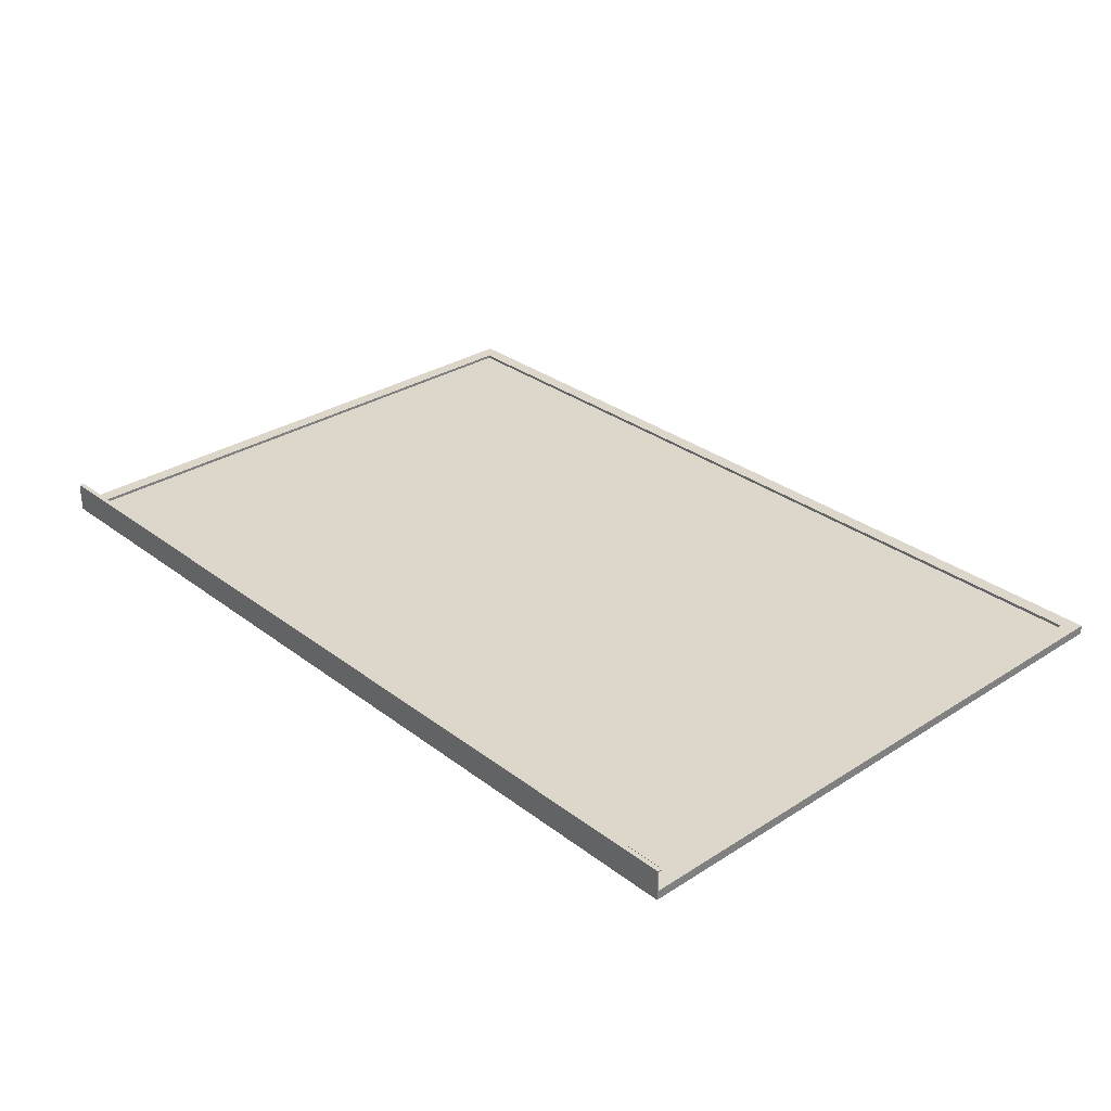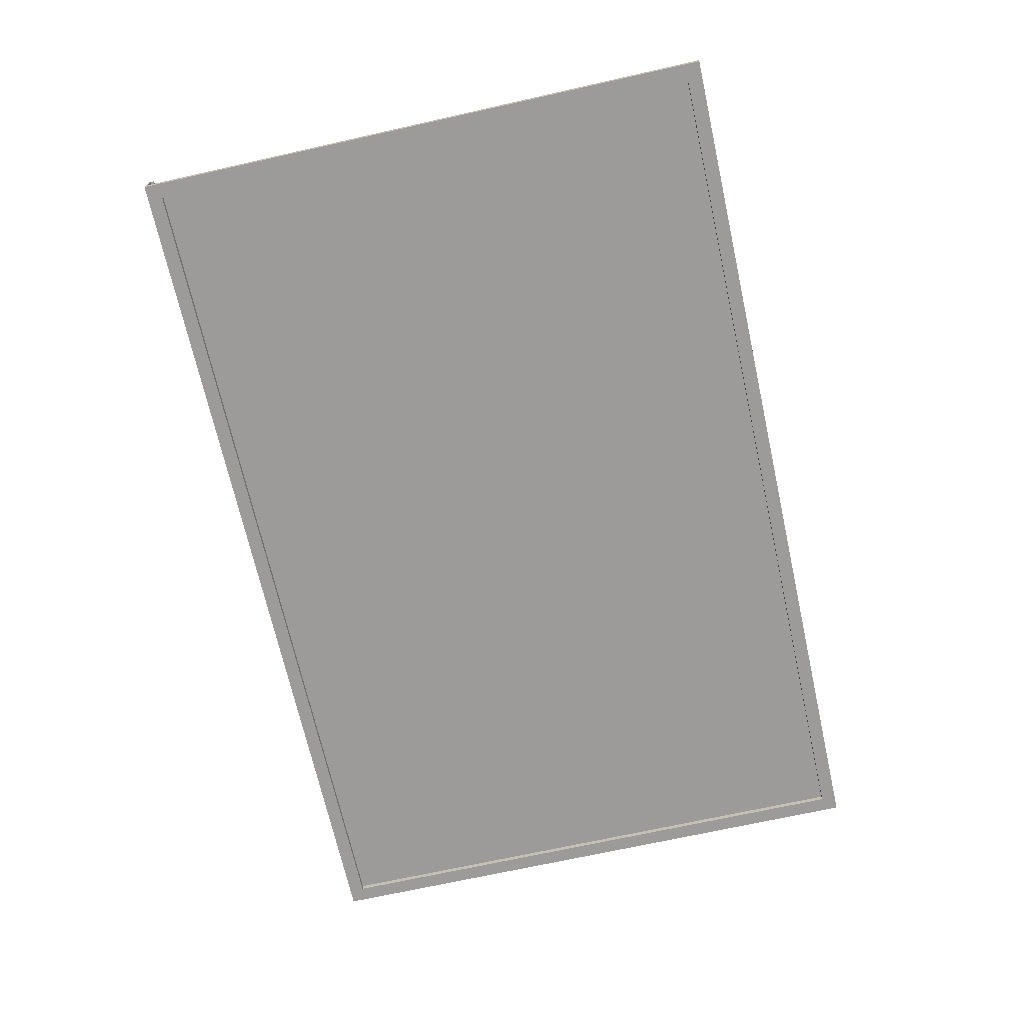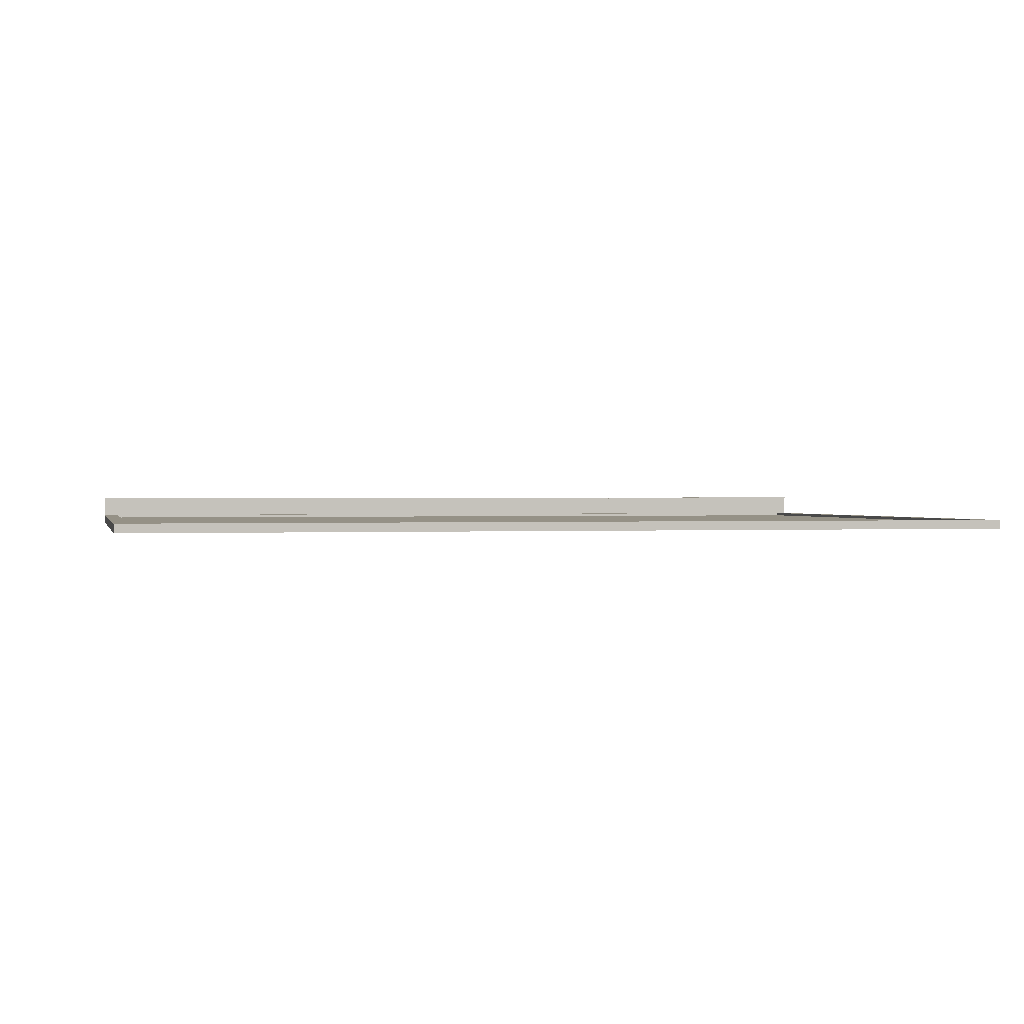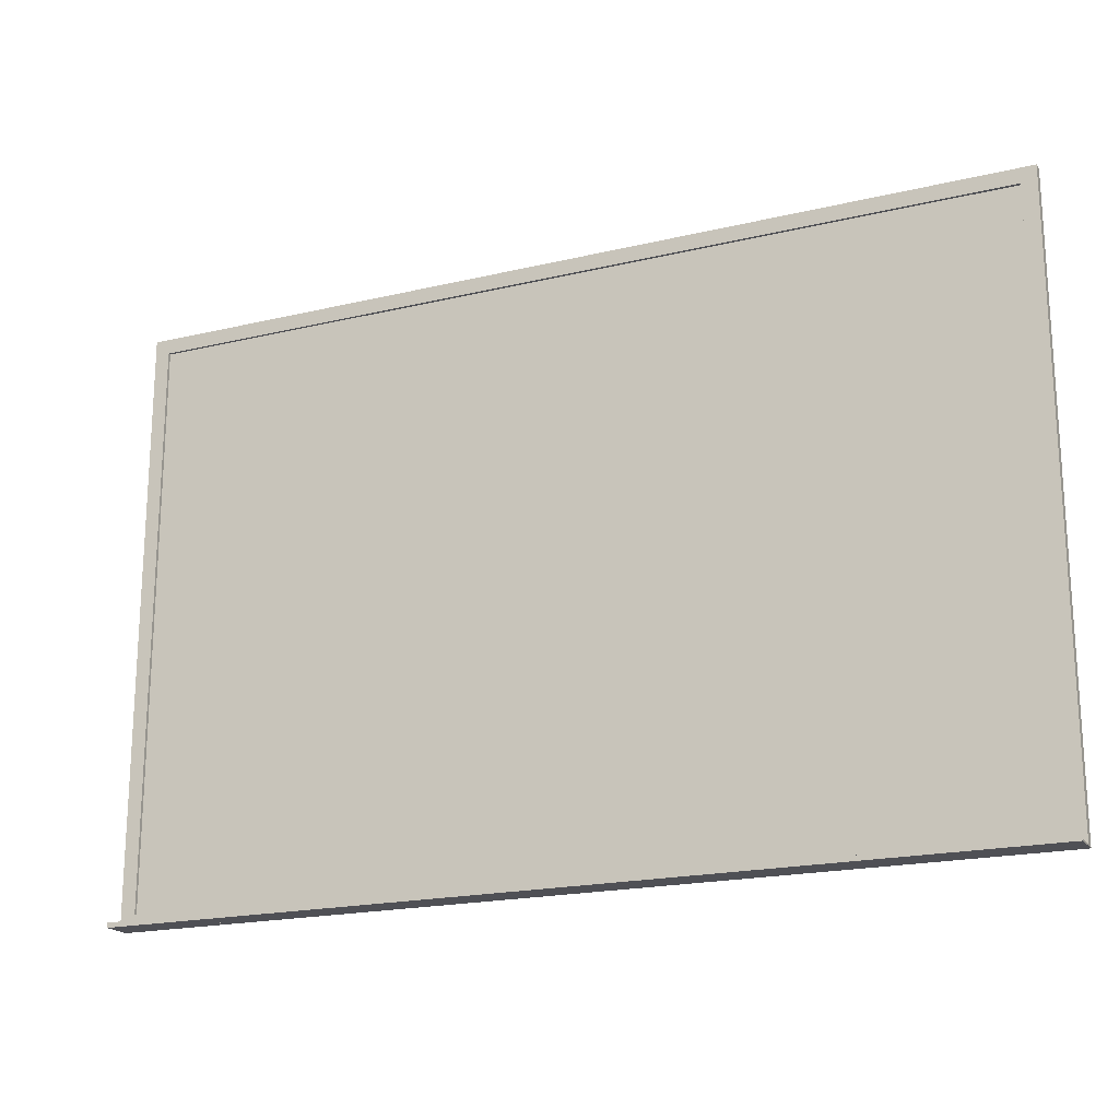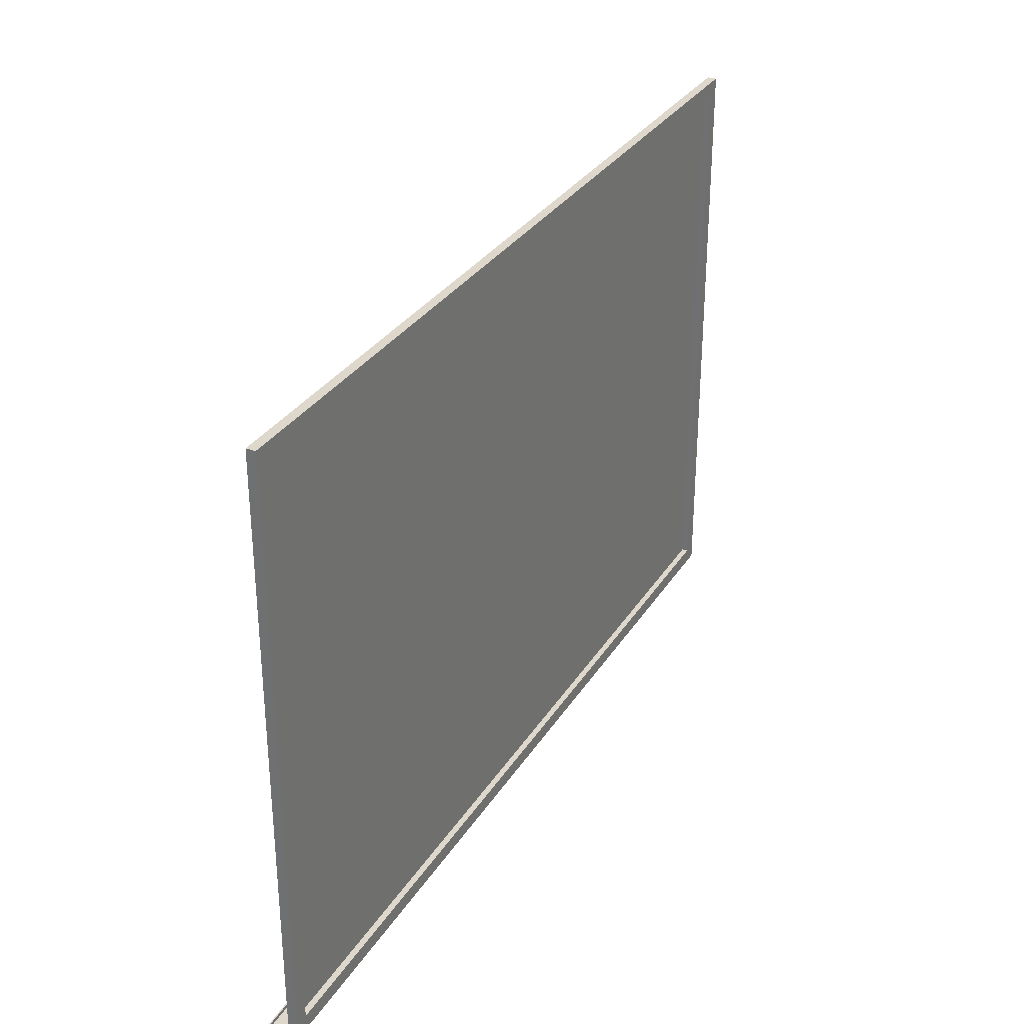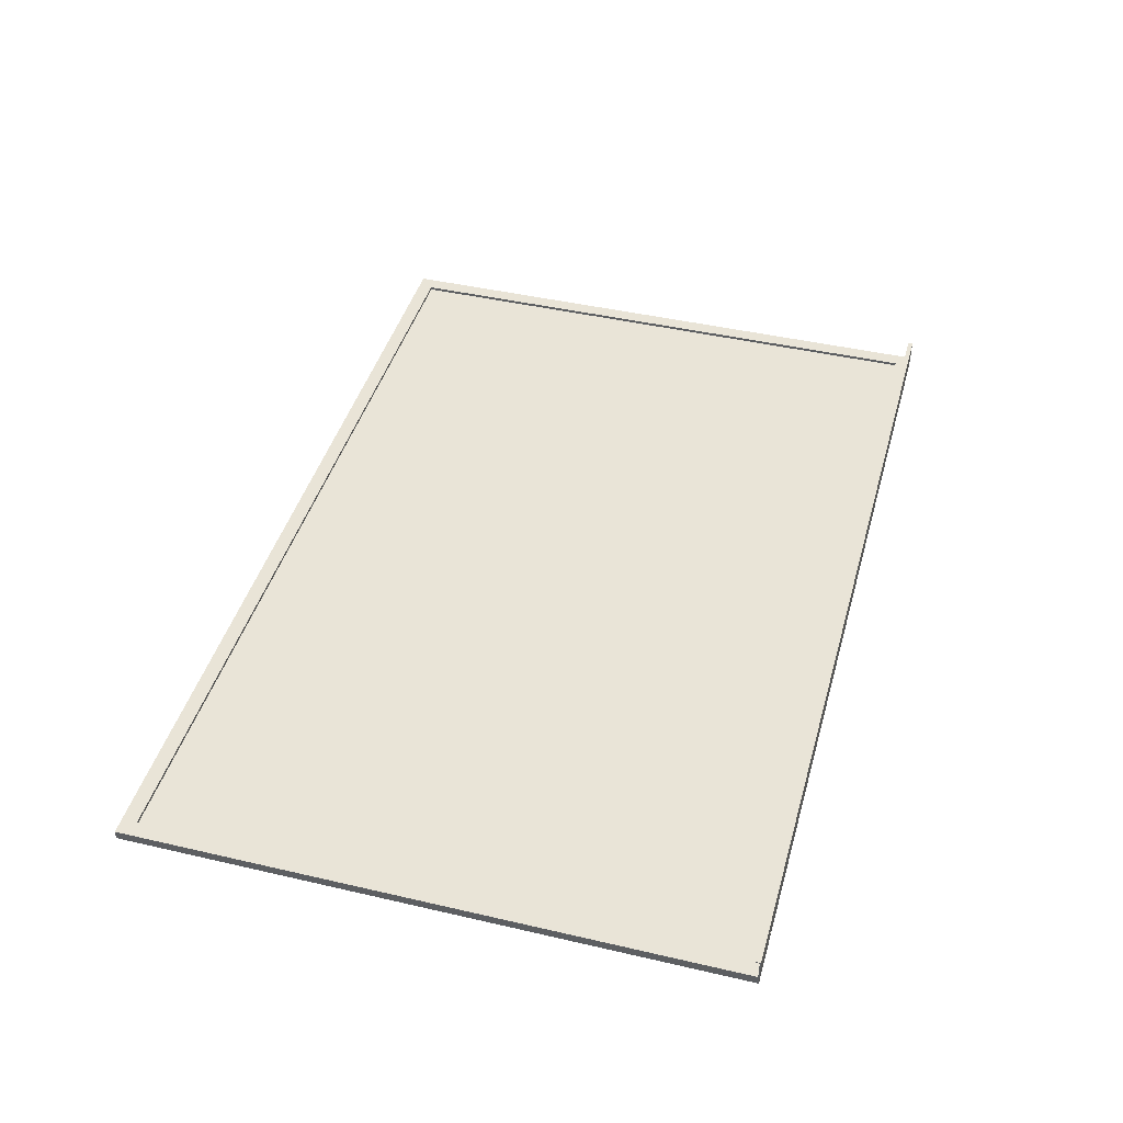
<metadata>
{"format":"obj","ext":"obj","renderer":"f3d","projection":"perspective","resolution":1024,"background":"white","views":[{"elev":30.5,"azim":47.4,"up":"+Z"},{"elev":-69.8,"azim":102.6,"up":"+Z"},{"elev":0.7,"azim":166.7,"up":"+Z"},{"elev":-19.4,"azim":24.1,"up":"+Y"},{"elev":31.2,"azim":116.9,"up":"+Y"},{"elev":43.3,"azim":-74.6,"up":"+Z"}]}
</metadata>
<code>
v 0.402 -0.1717 -0.005212
v -0.402 0.3551 -0.005212
v -0.402 -0.1717 -0.005212
v 0.402 0.3551 -0.005212
v -0.402 -0.1717 -0.00244
v -0.402 -0.1717 -0.01076
v 0.402 -0.1717 -0.01076
v 0.402 -0.1717 -0.00244
v 0.402 0.3551 -0.00244
v -0.402 0.3551 -0.01076
v -0.402 0.3551 -0.00244
v 0.402 0.3551 -0.01076
v 0.4159 0.3689 -0.01076
v 0.4159 -0.1856 -0.00244
v 0.4159 -0.1856 -0.01076
v 0.4159 0.3689 -0.00244
v -0.4159 -0.1856 -0.01076
v -0.4159 -0.1856 -0.00244
v -0.4159 -0.1856 0.01697
v -0.4159 -0.1845 0.01586
v -0.4159 -0.1811 0.01697
v -0.4159 -0.1845 -0.00244
v 0.4159 -0.1856 0.01697
v -0.4159 -0.1811 0.01586
v 0.4159 -0.1845 -0.00244
v 0.4159 -0.1811 0.01697
v 0.4159 -0.1811 0.01586
v 0.4159 -0.1845 0.01586
v -0.4159 0.3689 -0.00244
v -0.4159 0.3689 -0.01076
g mesh1_mesh1-geometry
f 1 2 3
f 2 1 4
f 2 5 3
f 3 5 2
f 3 2 6
f 5 1 3
f 3 1 5
f 1 3 7
f 8 4 1
f 1 4 8
f 1 7 4
f 9 2 4
f 4 2 9
f 2 4 10
f 5 2 11
f 11 2 5
f 10 6 2
f 6 7 3
f 1 5 8
f 8 5 1
f 4 8 9
f 9 8 4
f 12 4 7
f 2 9 11
f 11 9 2
f 12 10 4
g mesh1_mesh1-geometry
f 3 2 1
f 4 1 2
f 6 2 3
f 7 3 1
f 4 7 1
f 10 4 2
f 2 6 10
f 3 7 6
f 7 4 12
f 4 10 12
g mesh2_mesh2-geometry
f 13 14 15
f 14 13 16
f 14 17 15
f 17 14 18
g mesh2_mesh2-geometry
f 15 14 13
f 16 13 14
f 15 17 14
f 18 14 17
g mesh3_mesh3-geometry
l 11 2
g mesh4_mesh4-geometry
l 9 4
g mesh5_mesh5-geometry
l 8 1
g mesh6_mesh6-geometry
l 5 3
g mesh7_mesh7-geometry
f 19 20 18
f 20 19 21
f 22 18 20
f 18 23 19
f 23 21 19
f 20 21 24
f 20 25 22
f 23 18 14
f 21 23 26
f 21 27 24
f 25 20 28
f 25 23 14
f 23 28 26
f 27 21 26
f 23 25 28
f 26 28 27
g mesh7_mesh7-geometry
f 18 20 19
f 21 19 20
f 20 18 22
f 19 23 18
f 19 21 23
f 24 21 20
f 25 18 22
f 22 18 25
f 22 25 20
f 14 18 23
f 26 23 21
f 24 27 21
f 27 20 24
f 24 20 27
f 18 25 14
f 14 25 18
f 28 20 25
f 14 23 25
f 26 28 23
f 26 21 27
f 20 27 28
f 28 27 20
f 28 25 23
f 27 28 26
g mesh8_mesh8-geometry
l 24 27
g mesh9_mesh9-geometry
l 25 14
l 22 25
g mesh10_mesh10-geometry
f 29 13 30
f 13 29 16
f 10 30 13
f 30 18 29
f 29 11 16
f 30 10 17
f 10 13 12
f 18 30 17
f 18 5 29
f 11 29 5
f 16 11 9
f 6 17 10
f 12 13 7
f 5 18 14
f 16 9 14
f 17 6 15
f 15 7 13
f 5 14 8
f 8 14 9
f 15 6 7
g mesh10_mesh10-geometry
f 30 13 29
f 16 29 13
f 13 30 10
f 29 18 30
f 16 11 29
f 17 10 30
f 12 13 10
f 17 30 18
f 29 5 18
f 5 29 11
f 9 11 16
f 10 17 6
f 7 13 12
f 14 18 5
f 14 9 16
f 15 6 17
f 13 7 15
f 8 14 5
f 9 14 8
f 7 6 15

</code>
